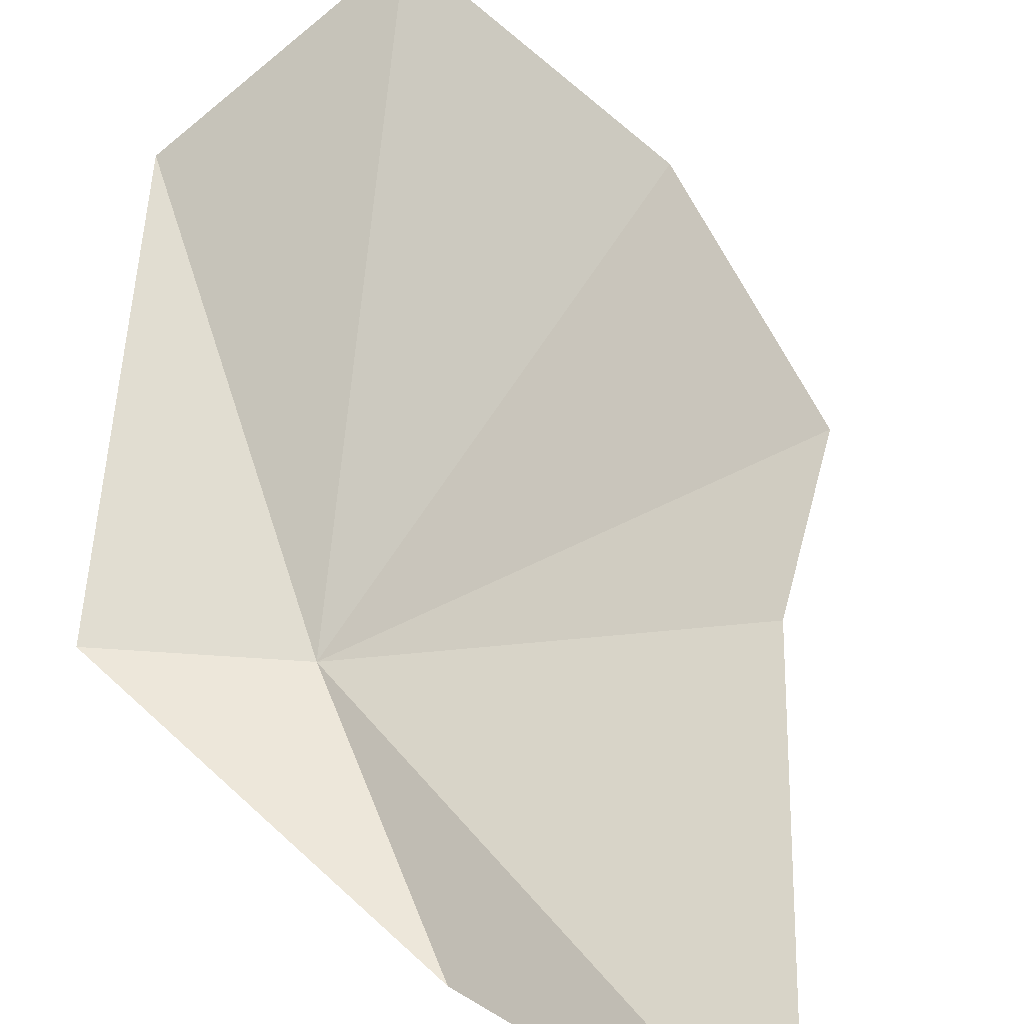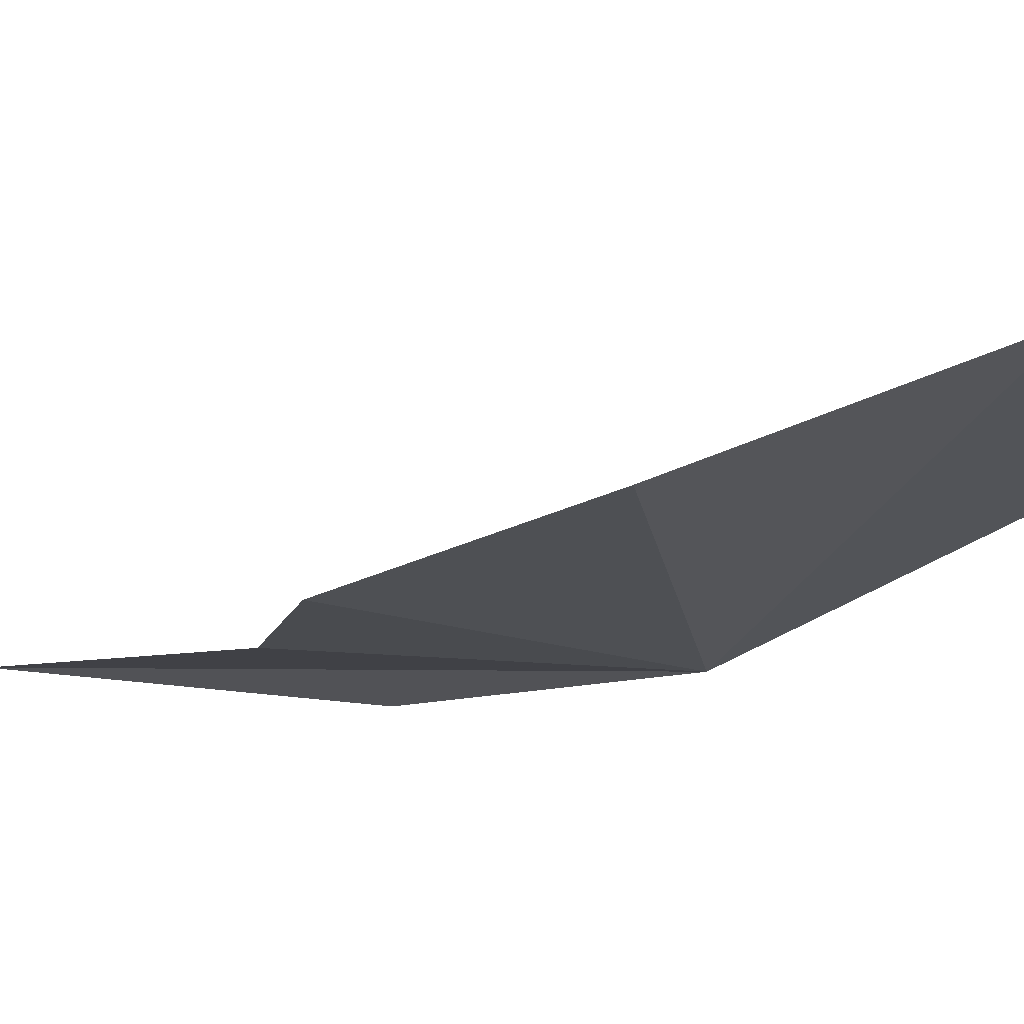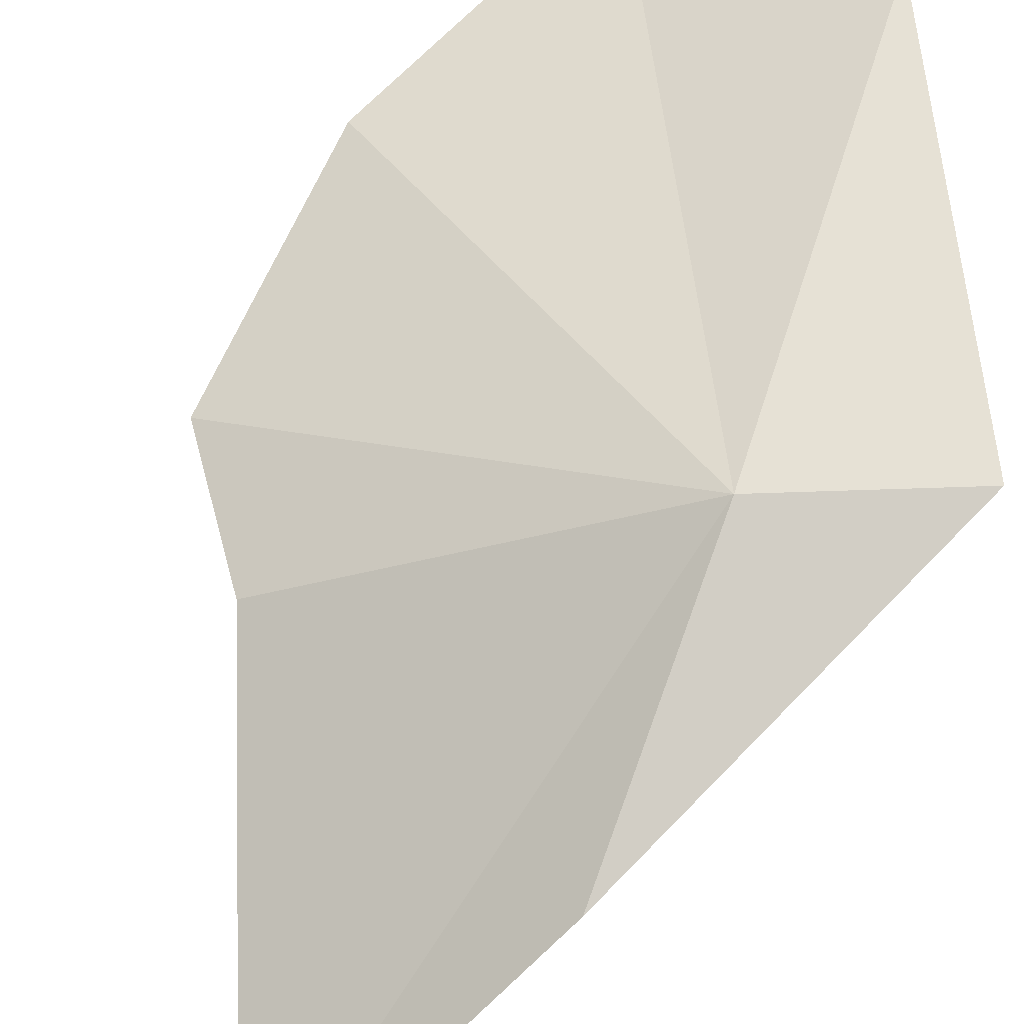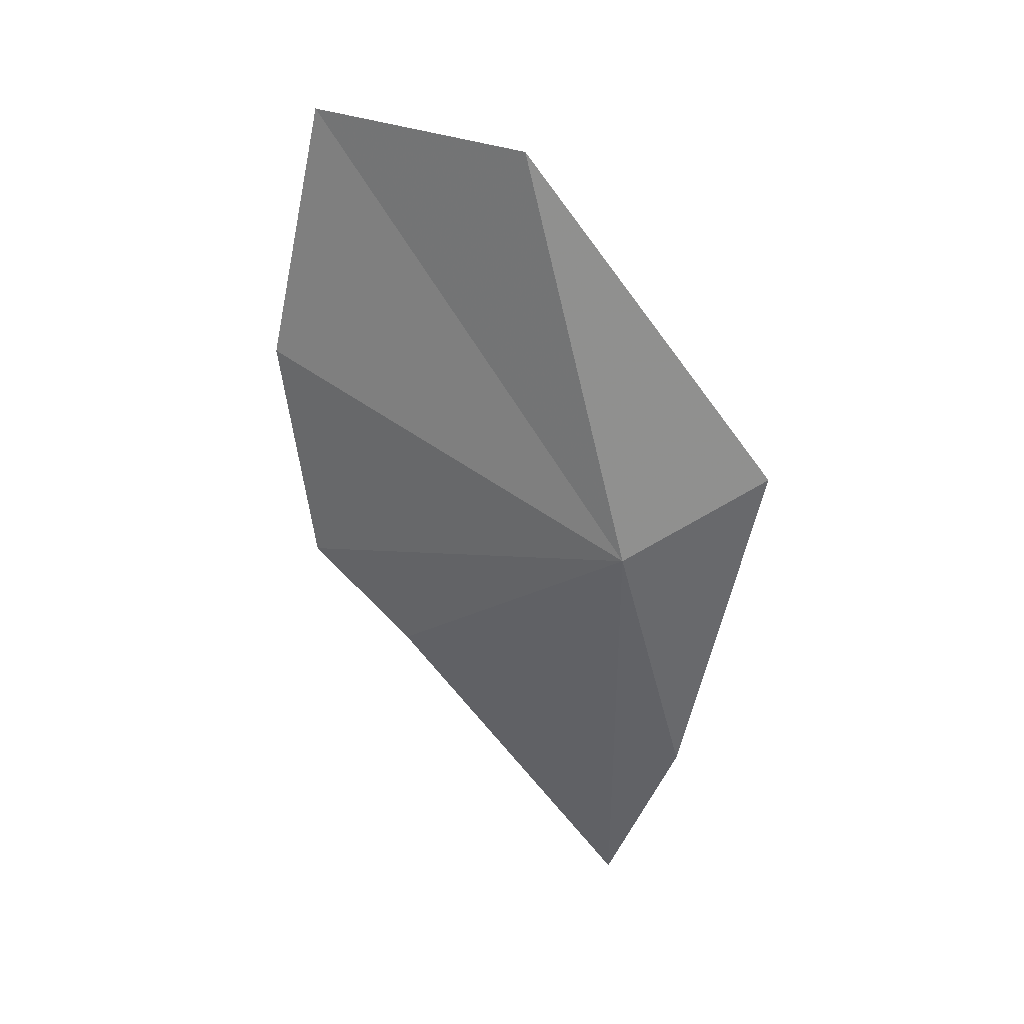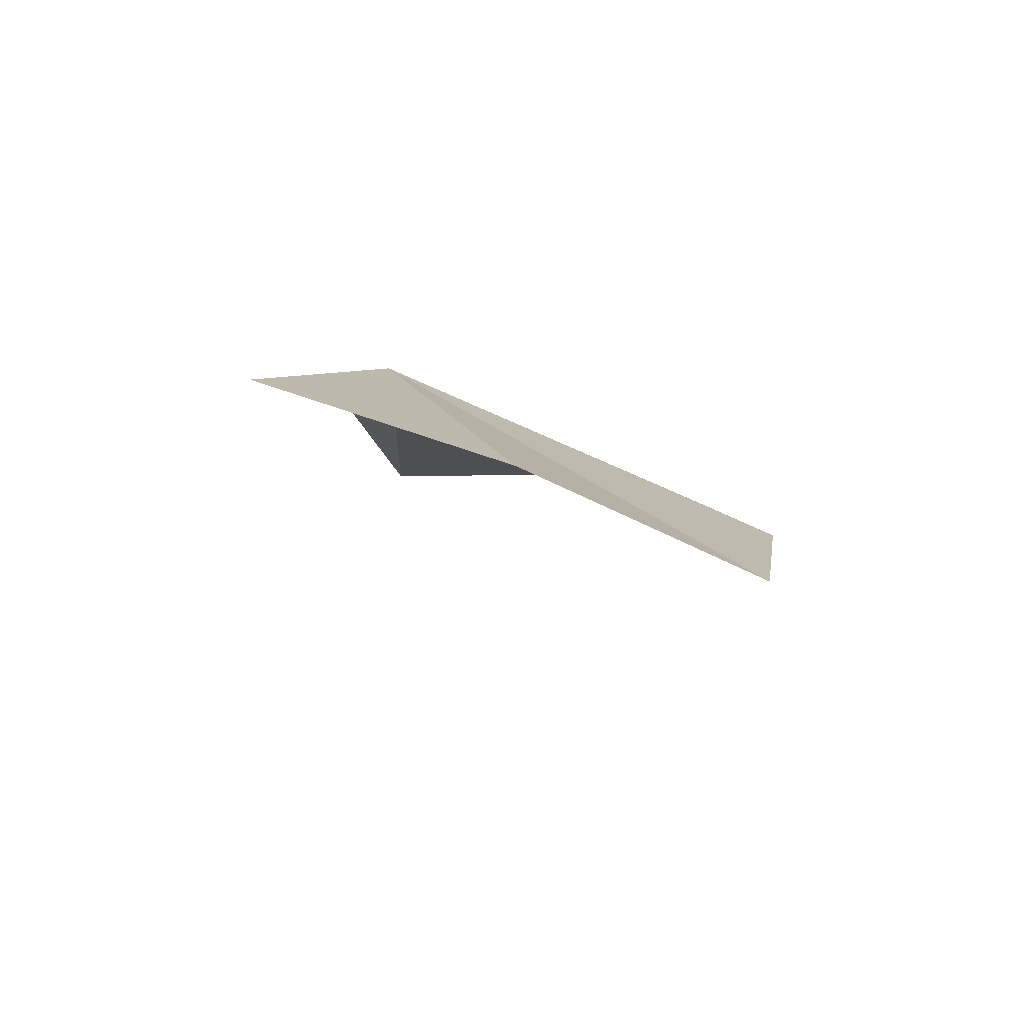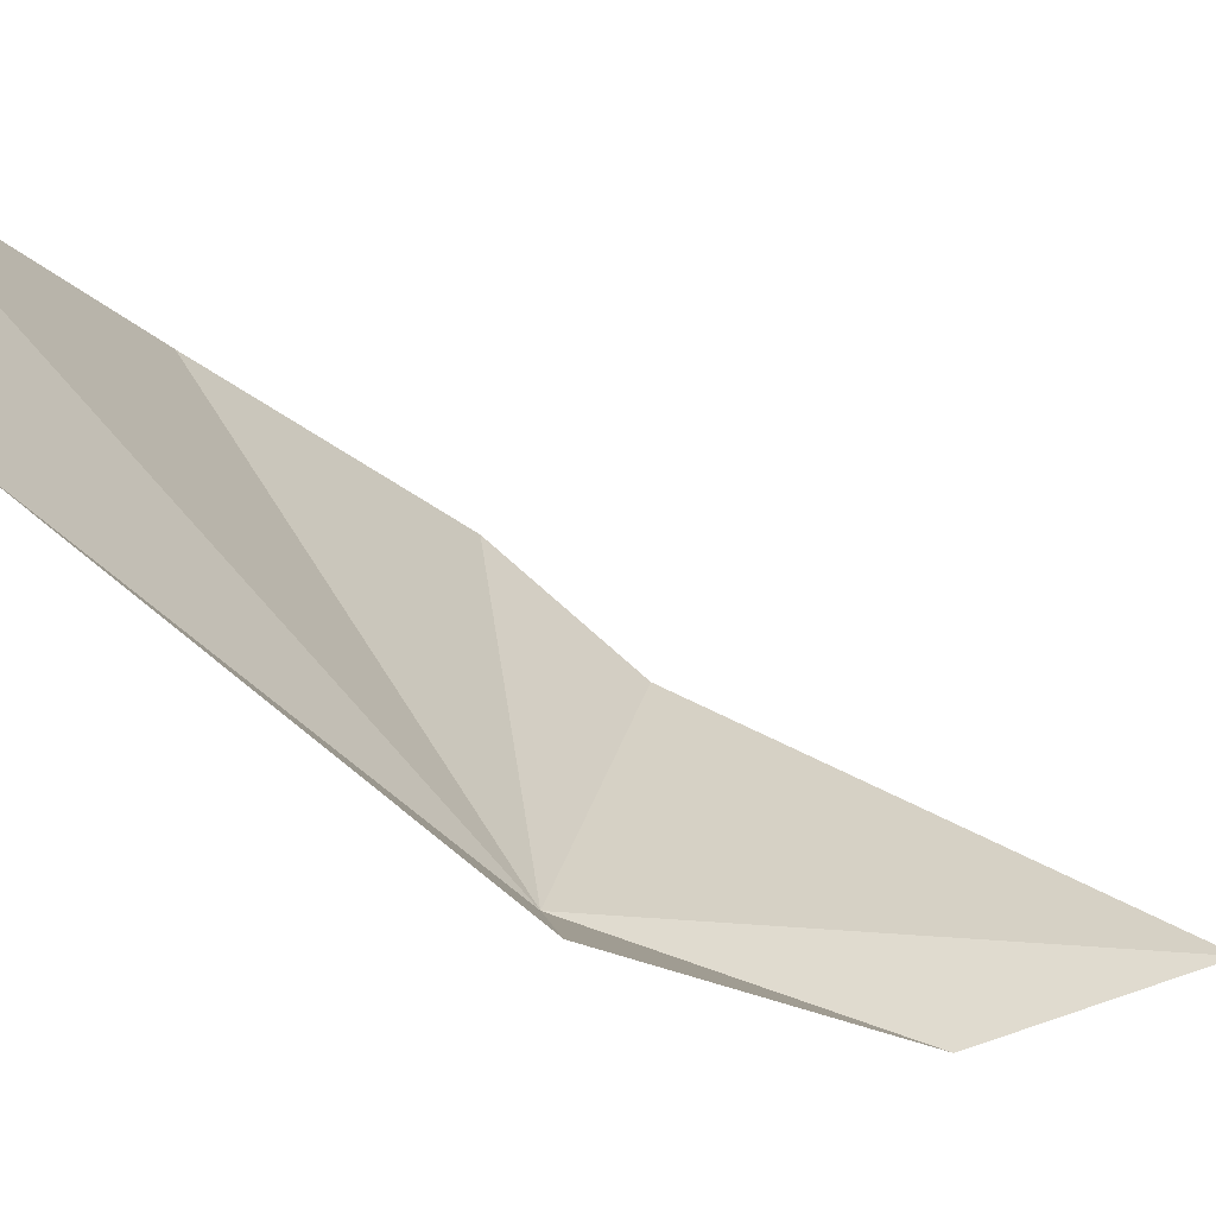
<metadata>
{"format":"obj","ext":"obj","renderer":"f3d","projection":"perspective","resolution":1024,"background":"white","views":[{"elev":30.1,"azim":-33.5,"up":"+Z"},{"elev":26.3,"azim":106.6,"up":"+Z"},{"elev":-75.8,"azim":146.8,"up":"+Z"},{"elev":56.5,"azim":171.4,"up":"+Y"},{"elev":71.3,"azim":-17.0,"up":"+Y"},{"elev":4.0,"azim":-128.9,"up":"+Z"}]}
</metadata>
<code>
v 7.951 35.04 14.12
v 8.675 35.1 14.8
v 8.64 34.61 14.54
v 7.965 33.77 13.93
v 7.83 34.46 13.9
v 8.443 34.46 14.33
v 8.512 35.65 15.04
v 8.088 35.78 14.7
v 7.63 35.26 14.15
f 1 2 3
f 1 4 5
f 1 3 6
f 1 8 7
f 1 5 9
f 1 7 2
f 1 6 4
f 1 9 8

</code>
